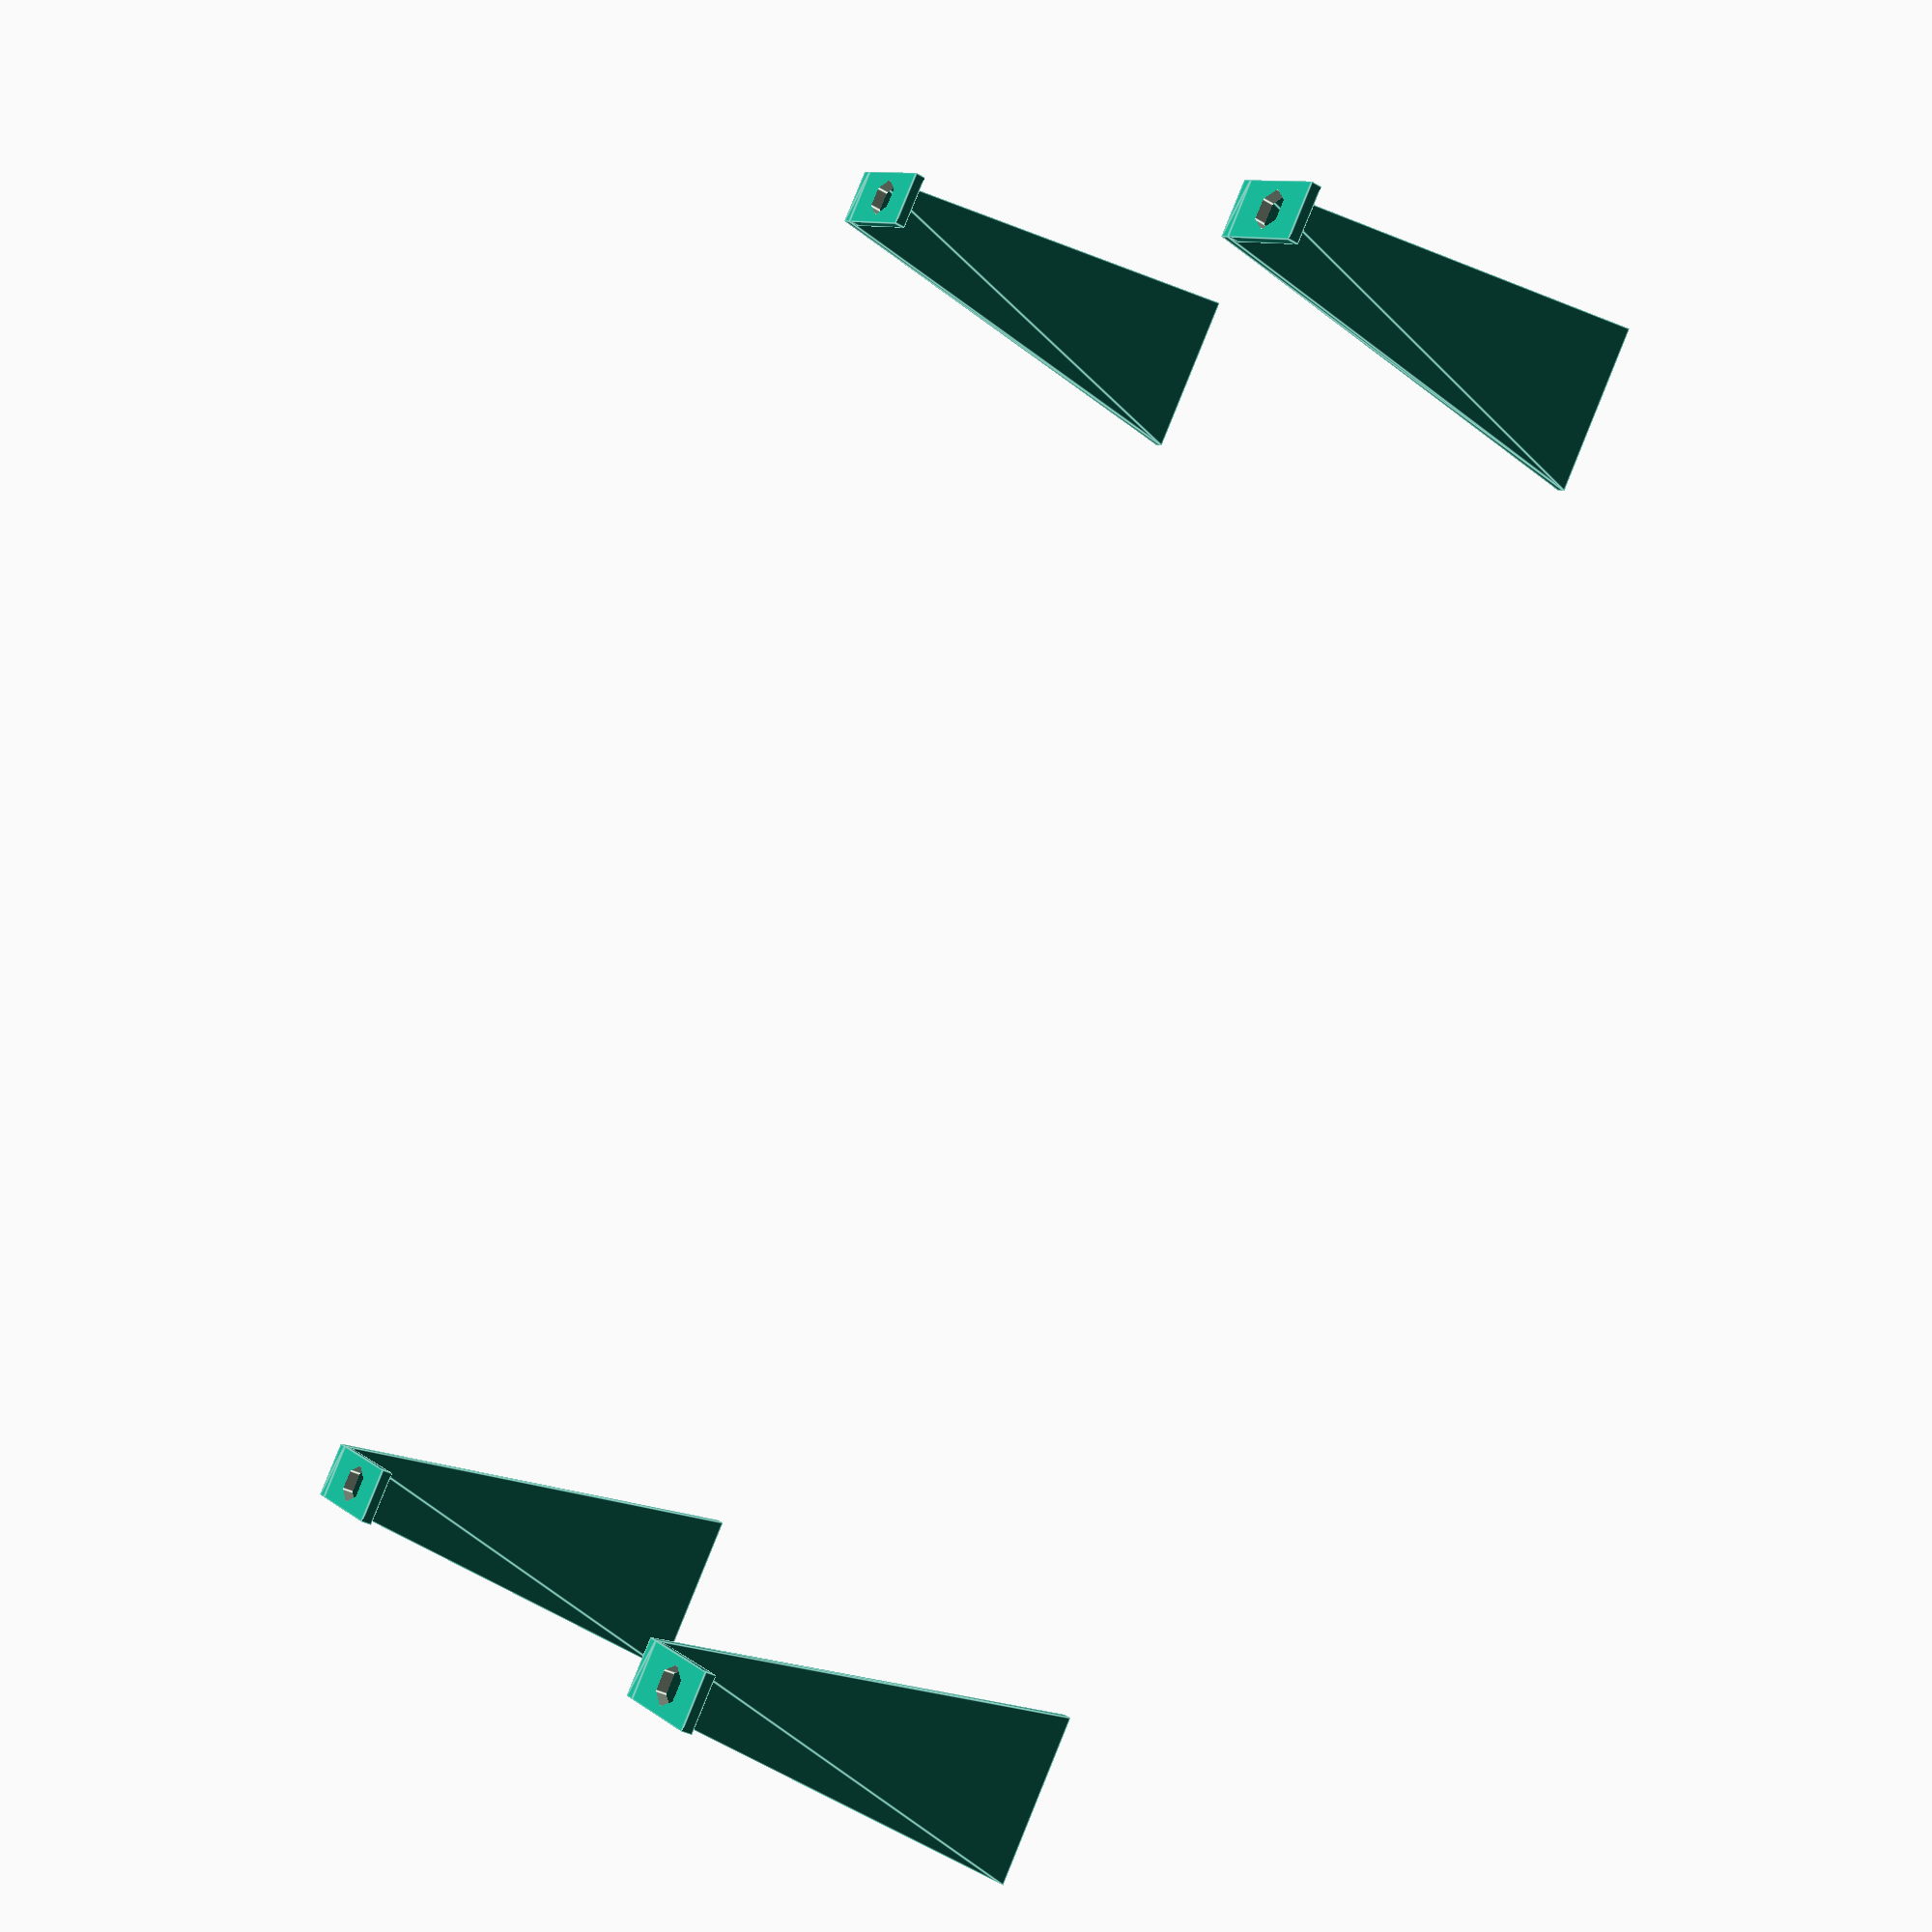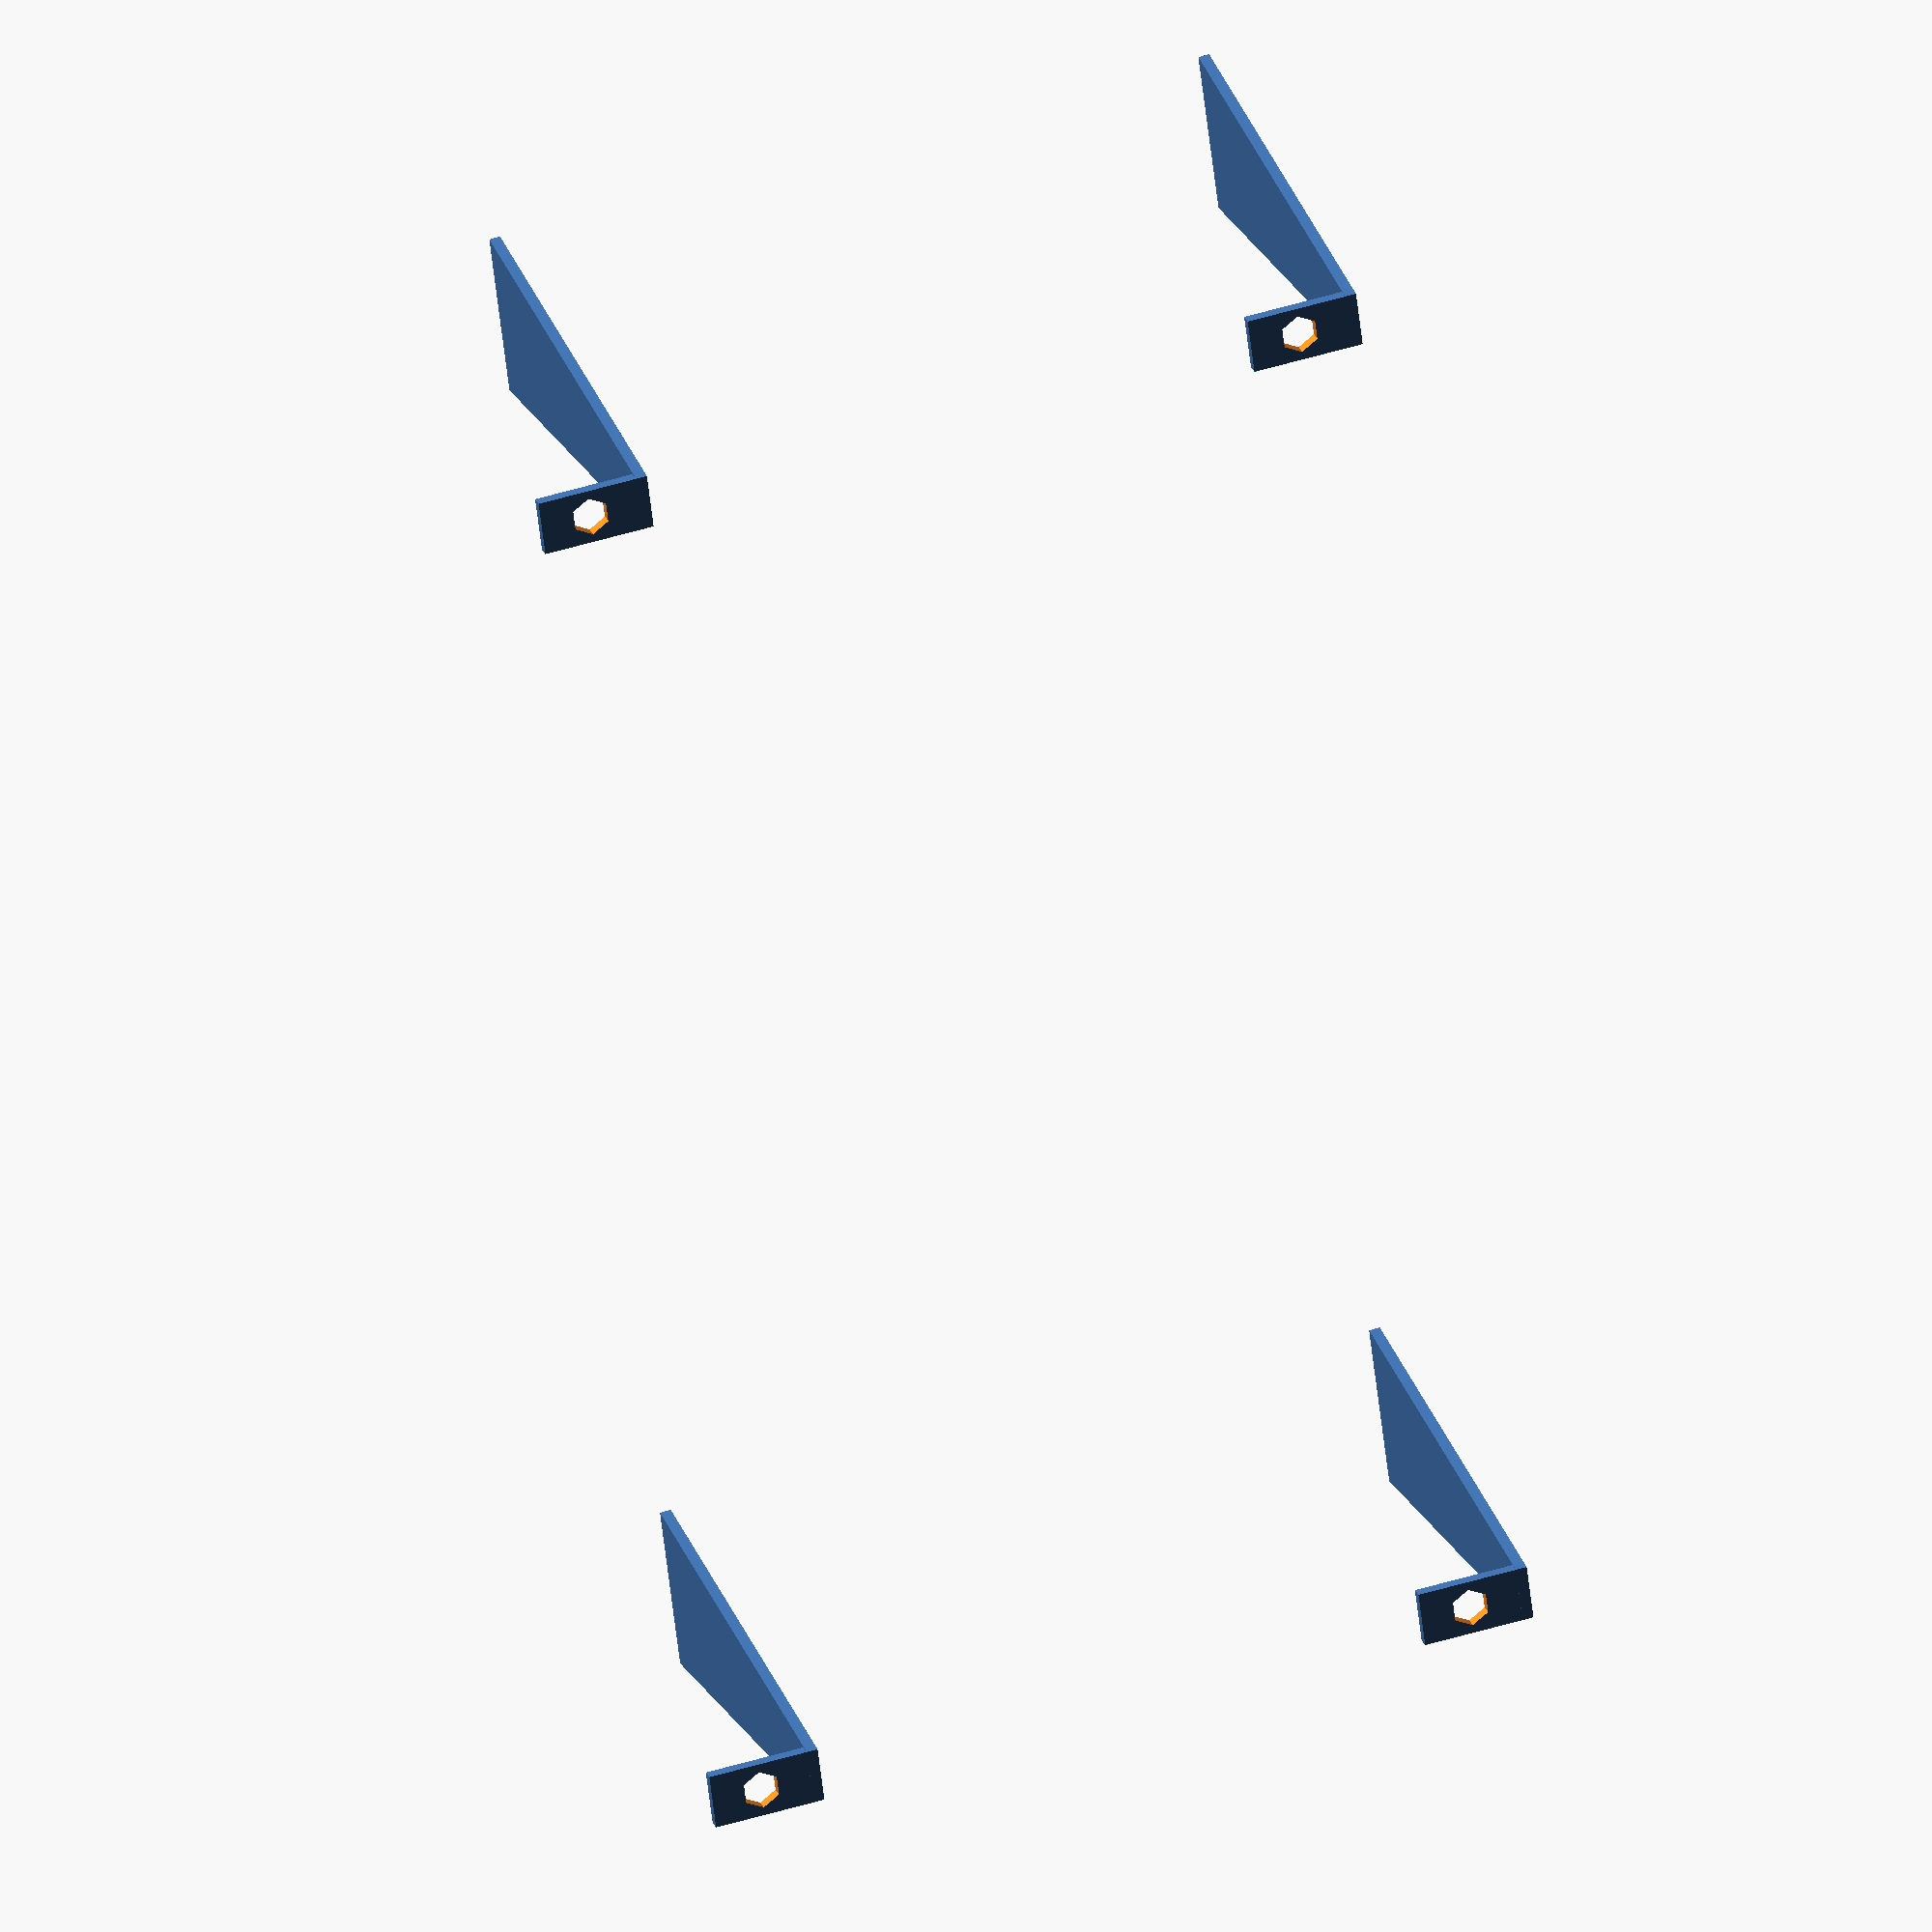
<openscad>
lugW=6;
lugH=8;
lugT=1;

lugDrillDia=3;
lugsGapX=123.6;

lugScreenPlatformL=40;
lubEnlarg=5;

/*/ screen
color("grey")
{
  translate([0,0,-1/2])
  {
      cube(size=[170,100,1],center=true);
  }
}
//*/

for(x=[-1:+2:+1])
{
  for(y=[-1:+2:+1])
  {
      translate( [x*(123.6+lugDrillDia)/2,  y*(73.5-lugH)/2,  lugT/2])
      {
        union()
        {
          // lug On Screen
          difference()
          {
            cube(size=[lugW-1,  lugH+1,  lugT],center=true);
            cylinder(d=3+0.5,h=4,center=true);
          }
          // lug Between Screen And Platform
          translate([-(lugW-1)/2, -((lugH+1)/2+lugT), -lugT/2])
          {
            //cube(size=[(lugW-1),lugT,lugScreenPlatformL],center=false);
            polyhedron(points=[
              [0,0,0],[lugW-1,0,0],
              [0,lugT,0],[lugW-1,lugT,0],
              [0-lubEnlarg,0,lugScreenPlatformL],[lugW-1+lubEnlarg,0,lugScreenPlatformL],
              [0-lubEnlarg,lugT,lugScreenPlatformL],[lugW-1+lubEnlarg,lugT,lugScreenPlatformL]
            ],faces=[
              [0,1,3,2],
              [4,5,7,6],
              [0,1,5,4],
              [2,3,7,6],
              [1,3,7,5],
              [0,2,6,4]
            ]);
          }
        }
      }
  }
}

/*/ platform

translate([0,0,lugScreenPlatformL])
{
  cube(size=[170,100,1],center=true);
}

//*/
</openscad>
<views>
elev=214.5 azim=52.3 roll=308.0 proj=p view=edges
elev=154.3 azim=277.1 roll=17.8 proj=o view=wireframe
</views>
